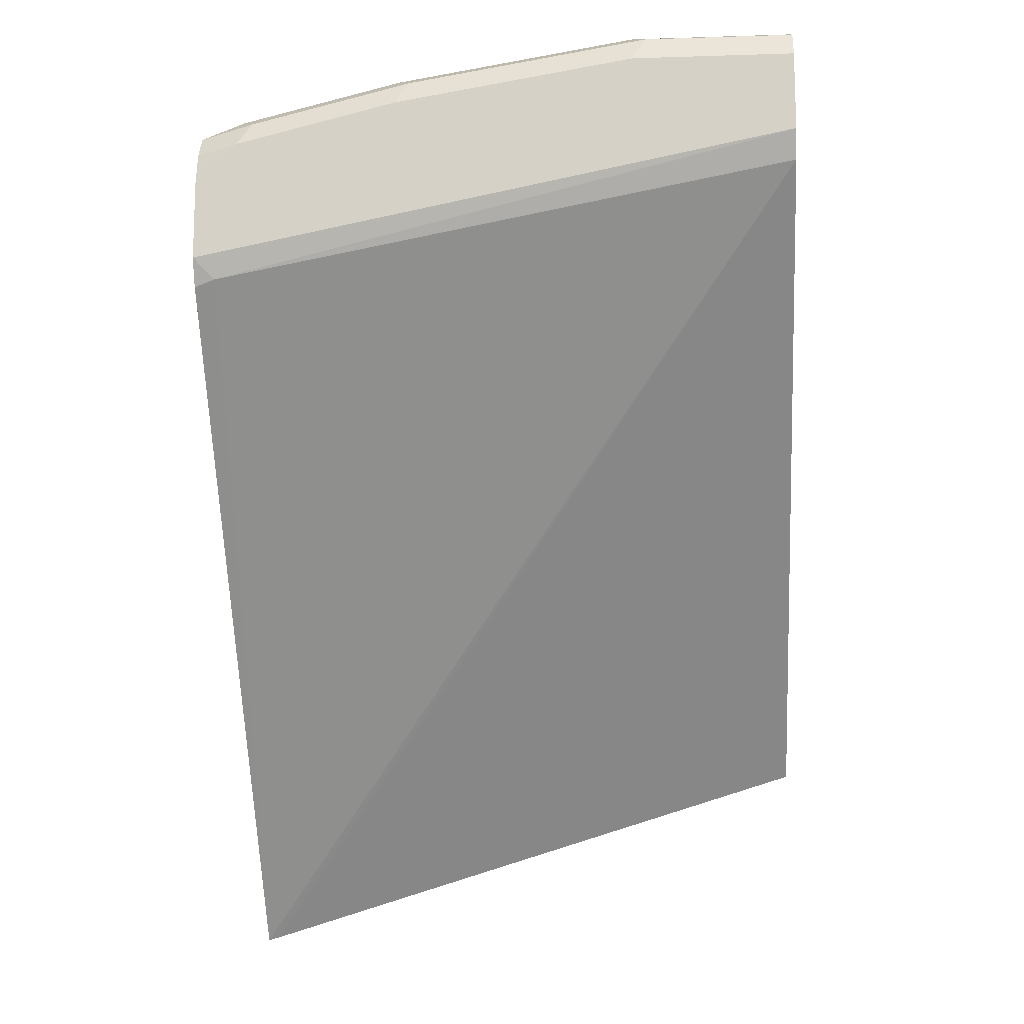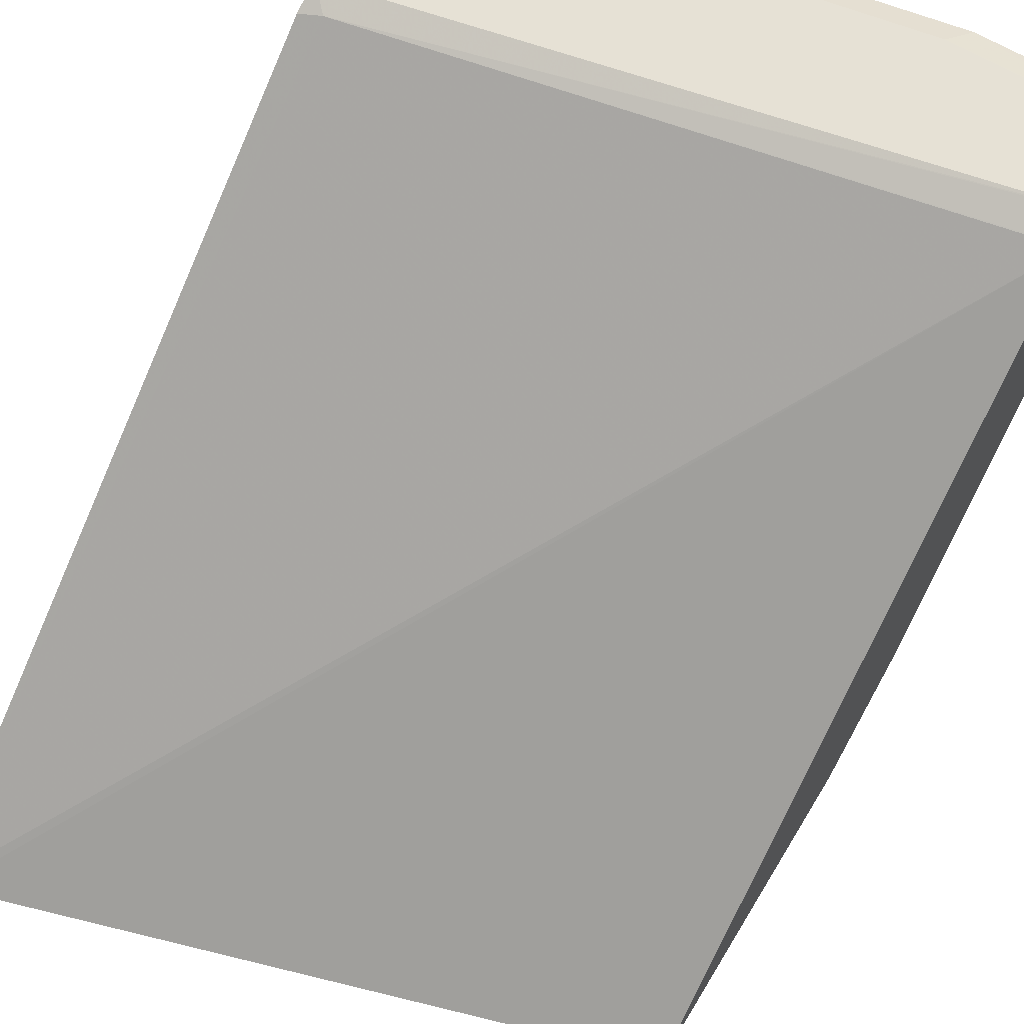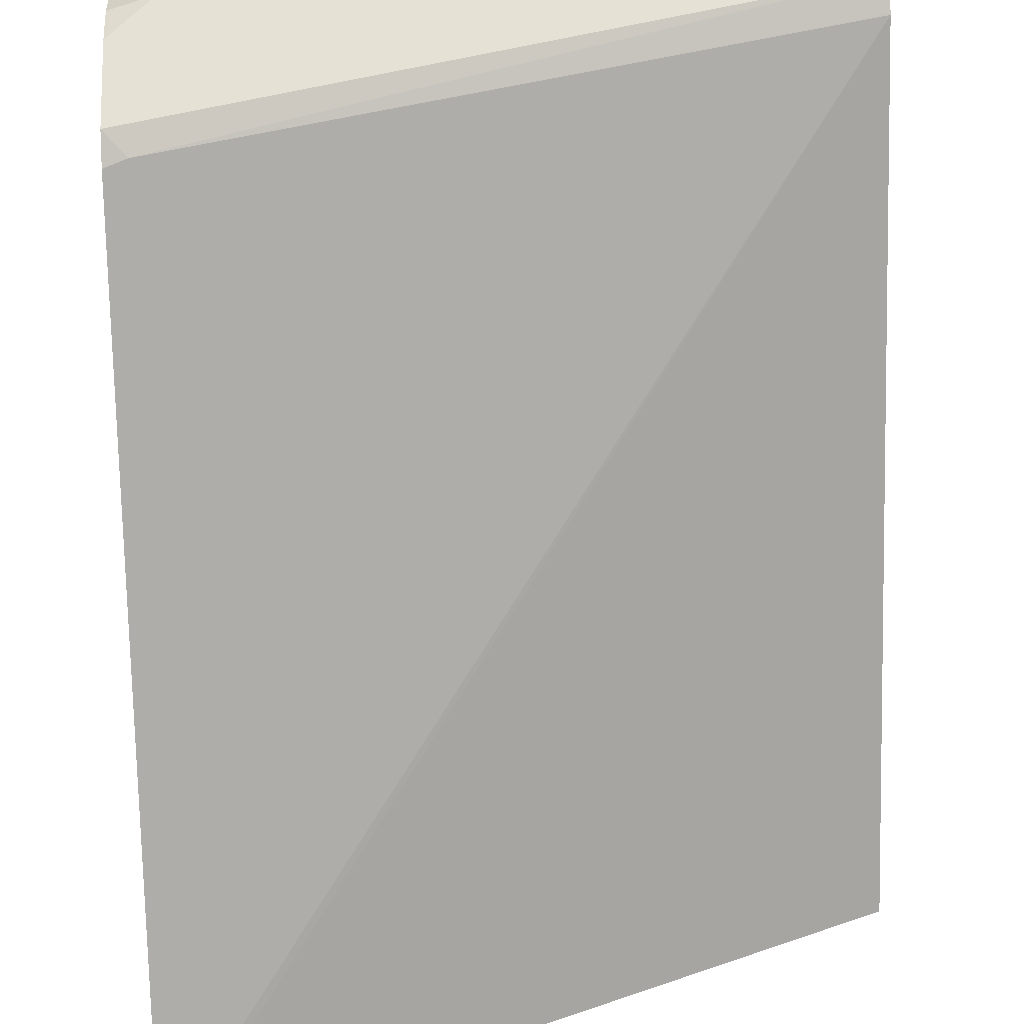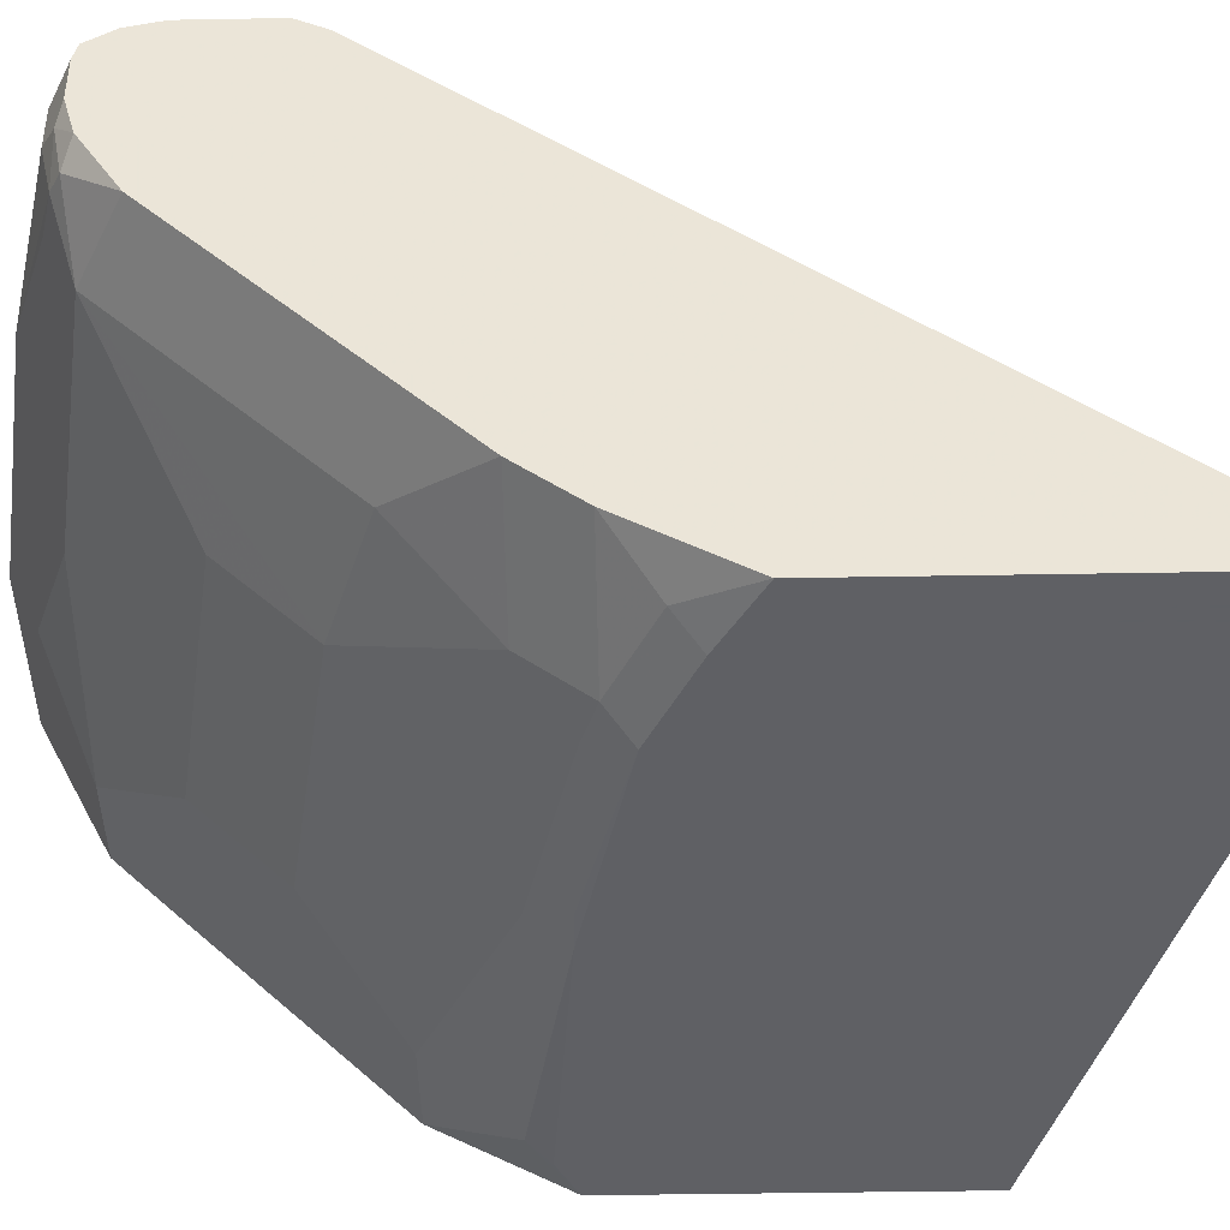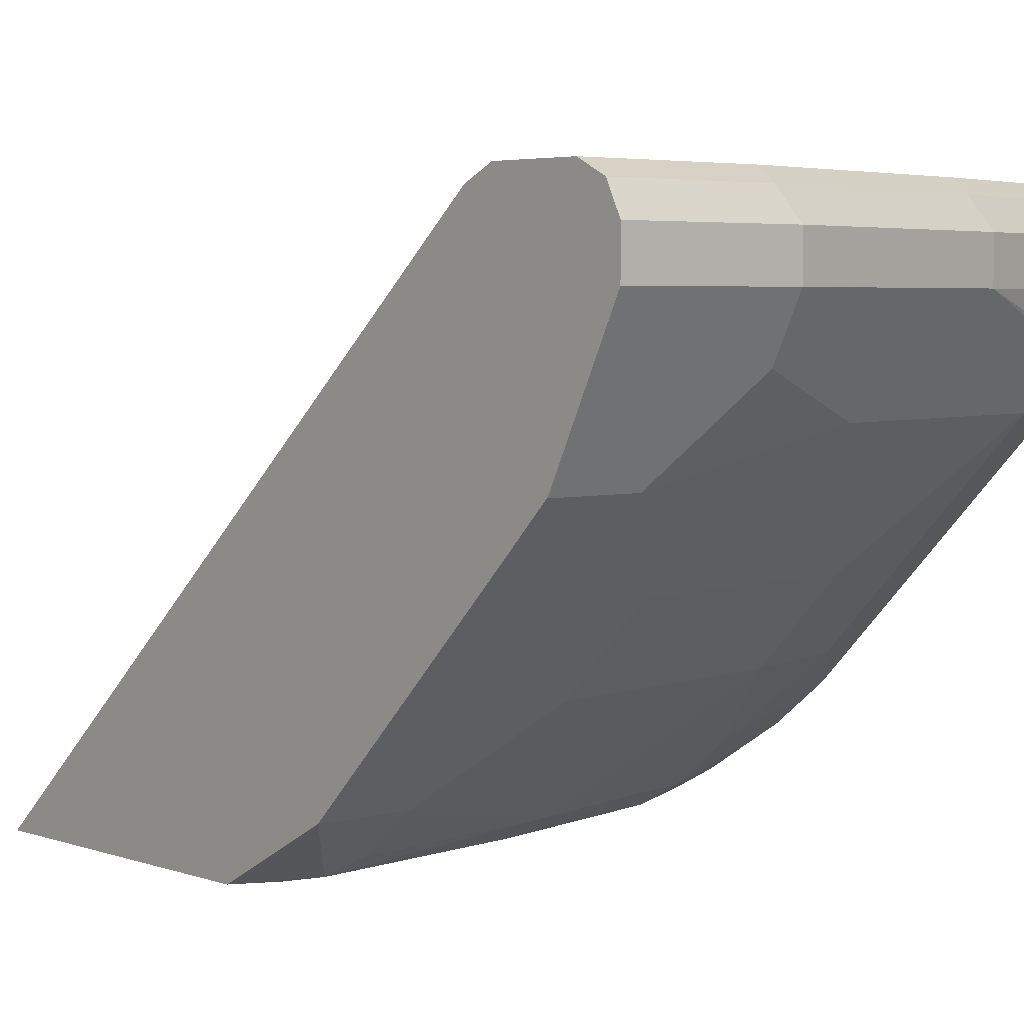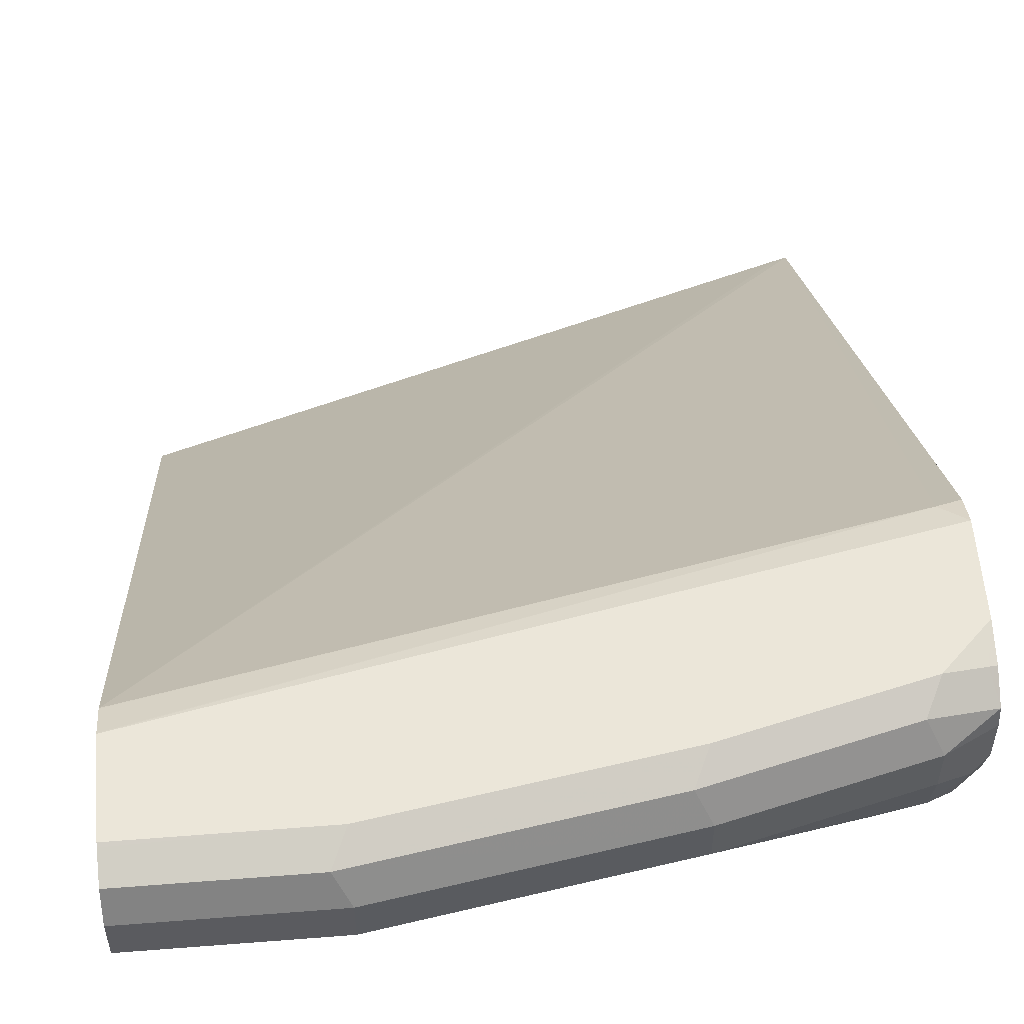
<metadata>
{"format":"obj","ext":"obj","renderer":"f3d","projection":"perspective","resolution":1024,"background":"white","views":[{"elev":-13.3,"azim":-175.9,"up":"+Z"},{"elev":64.5,"azim":-148.9,"up":"+Y"},{"elev":64.7,"azim":178.1,"up":"+Y"},{"elev":-43.2,"azim":91.2,"up":"+Y"},{"elev":4.1,"azim":-41.1,"up":"+Y"},{"elev":56.0,"azim":-4.7,"up":"+Y"}]}
</metadata>
<code>
v 0.3112 0.2075 0.9025
v 0.3112 0.1867 0.9025
v 0.3112 0.2158 0.9004
v 0.2904 0.2075 0.9129
v 0.3043 0.2005 0.9059
v 0.3112 0.1686 0.8973
v 0.3043 0.1798 0.9059
v 0.3112 0.2241 0.8879
v 0.3078 0.2248 0.8887
v 0.2835 0.2213 0.9059
v 0.2904 0.1867 0.9129
v 0.2075 0.2075 0.9336
v 0.3008 0.1608 0.9025
v 0.3112 0.1383 0.8783
v 0.2904 0.1634 0.9077
v 0.3112 0.2282 0.8714
v 0.2904 0.2282 0.8921
v 0.2075 0.2282 0.9129
v 0.2005 0.2213 0.9267
v 0.2075 0.1867 0.9336
v 0.07609 0.2213 0.9475
v 0.08299 0.2075 0.9544
v 0.2697 0.1383 0.899
v 0.3112 0.07607 0.8161
v 0.2697 0.1521 0.9059
v 0.2697 0.166 0.9129
v 0.3112 0.2282 0.8298
v 0.08299 0.2282 0.9336
v 0.08299 0.1867 0.9544
v 0.1453 0.1521 0.9267
v -0.0007706 0.2213 0.9475
v -0.0007706 0.2274 0.9352
v -0.0007706 0.2075 0.9544
v 0.1453 0.1383 0.9198
v 0.1867 0.09681 0.8783
v 0.2075 0.07607 0.8575
v 0.2075 0.03459 0.8161
v 0.2697 0.03459 0.7953
v 0.3112 0.01383 0.7538
v 0.3112 0.2213 0.8161
v 0.3008 0.223 0.8195
v -0.0007706 0.2282 0.8921
v -0.0007706 0.2282 0.9336
v -0.0007706 0.1867 0.9544
v -0.0007706 0.1317 0.9268
v 0.08299 0.159 0.9405
v 0.04152 0.1176 0.9198
v 0.06226 0.09681 0.899
v 0.08299 0.07607 0.8783
v 0.08299 0.03459 0.8368
v 0.06226 0.01386 0.8161
v 0.04152 -0.006899 0.7953
v 0.1453 -0.02766 0.7538
v 0.2282 -0.02766 0.733
v 0.249 -0.006899 0.7538
v 0.3112 -0.007785 0.7261
v 0.3112 -0.03784 0.4924
v -0.0007706 0.221 0.8778
v -0.0007706 0.2213 0.8783
v -0.0007706 0.228 0.8916
v -0.0007706 0.1178 0.9198
v 2.335e-05 0.1176 0.9198
v -0.0007706 0.09681 0.899
v -0.0007706 -0.006899 0.7953
v 0.04152 -0.02851 0.7676
v 0.03114 -0.0363 0.7573
v 0.1406 -0.03784 0.7369
v 0.1556 -0.0363 0.7365
v 0.2374 -0.03784 0.7146
v 0.249 -0.02851 0.7261
v 0.2904 -0.02851 0.7054
v 0.3112 -0.03784 0.6747
v 0.3054 -0.03784 0.4941
v -0.0007706 -0.03784 0.5883
v -0.0007706 -0.03784 0.7383
v 0.01813 -0.03784 0.7474
v 0.02076 -0.03784 0.7474
v 0.2789 -0.03784 0.6938
f 37 55 38
f 37 50 51
f 37 51 52
f 37 52 53
f 37 53 54
f 37 54 55
f 38 55 39
f 45 61 62
f 39 70 56
f 40 57 41
f 41 58 59
f 41 59 60
f 41 60 42
f 41 57 58
f 39 55 70
f 37 49 50
f 31 61 45
f 36 48 49
f 31 32 43
f 31 43 42
f 31 42 60
f 31 60 59
f 31 59 58
f 31 58 74
f 31 74 75
f 36 49 37
f 31 75 64
f 31 63 61
f 45 62 47
f 31 45 44
f 31 44 33
f 34 46 47
f 34 47 48
f 35 48 36
f 31 64 63
f 45 47 46
f 53 65 66
f 47 63 48
f 57 75 74
f 57 74 73
f 57 73 58
f 58 73 74
f 61 63 62
f 64 75 66
f 64 66 65
f 66 75 76
f 66 76 77
f 66 77 67
f 67 69 68
f 69 71 70
f 69 78 71
f 71 78 72
f 29 34 30
f 57 76 75
f 57 77 76
f 57 67 77
f 57 69 67
f 48 63 64
f 48 64 52
f 48 52 51
f 48 51 49
f 49 51 50
f 52 64 65
f 52 65 53
f 47 62 63
f 53 66 67
f 53 68 69
f 53 69 54
f 54 69 70
f 54 70 55
f 56 70 71
f 56 71 72
f 57 72 78
f 53 67 68
f 57 78 69
f 29 46 34
f 29 44 45
f 4 11 7
f 4 7 5
f 4 10 12
f 4 12 20
f 4 20 11
f 6 7 13
f 6 13 14
f 7 11 15
f 7 15 13
f 8 16 9
f 9 16 17
f 9 17 10
f 10 18 19
f 10 19 12
f 10 17 18
f 3 10 4
f 3 9 10
f 2 7 6
f 1 7 2
f 29 45 46
f 1 2 6
f 1 6 14
f 1 14 24
f 1 24 39
f 1 39 56
f 1 56 72
f 11 20 15
f 1 72 57
f 1 40 27
f 1 27 16
f 1 16 8
f 1 8 3
f 1 3 4
f 1 4 5
f 1 5 7
f 1 57 40
f 12 21 22
f 3 8 9
f 12 29 20
f 21 28 32
f 21 32 31
f 22 33 44
f 22 44 29
f 23 25 30
f 23 30 34
f 23 48 35
f 21 33 22
f 23 35 36
f 23 37 38
f 23 38 24
f 24 38 39
f 27 40 41
f 27 41 42
f 12 22 29
f 28 43 32
f 23 36 37
f 21 31 33
f 23 34 48
f 20 25 26
f 12 19 21
f 13 15 23
f 14 23 24
f 15 25 23
f 15 20 26
f 15 26 25
f 16 27 42
f 16 42 43
f 13 23 14
f 16 28 18
f 16 18 17
f 18 28 21
f 18 21 19
f 20 29 30
f 20 30 25
f 16 43 28

</code>
